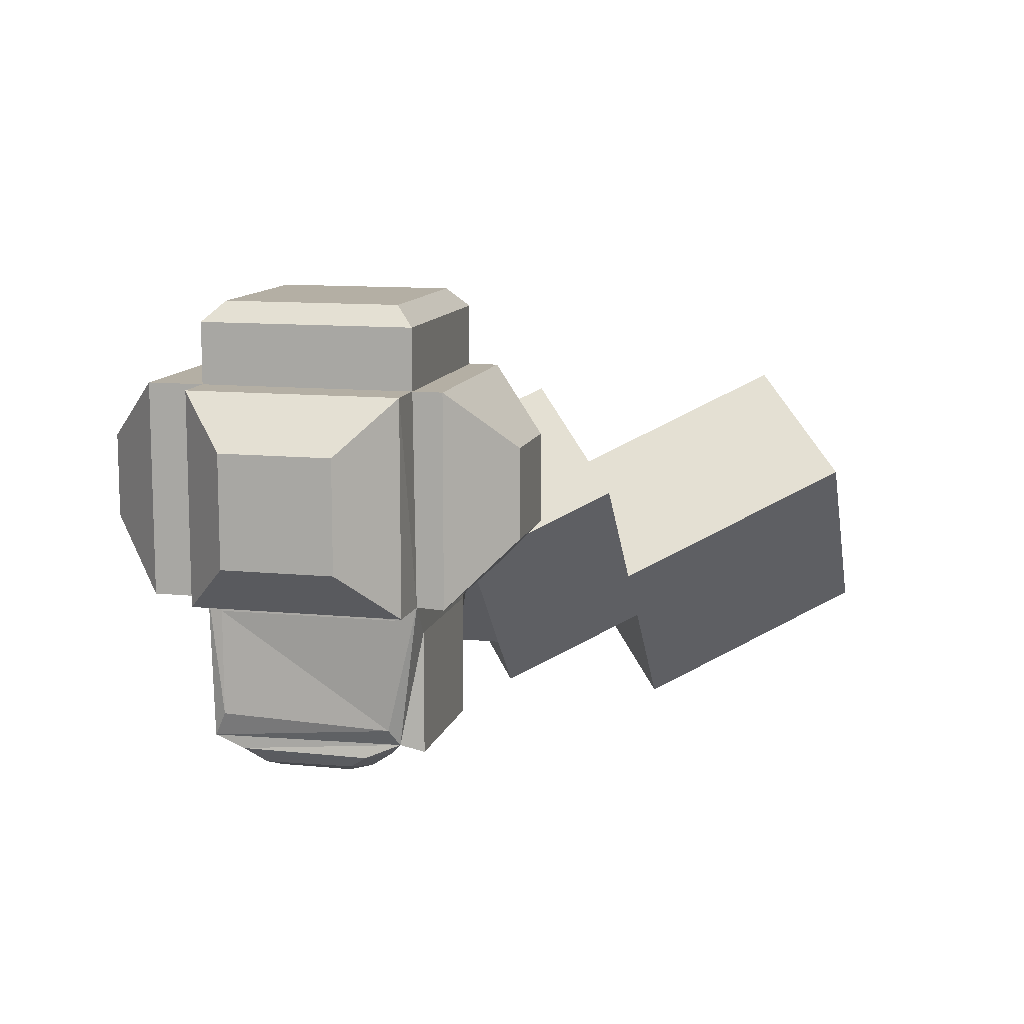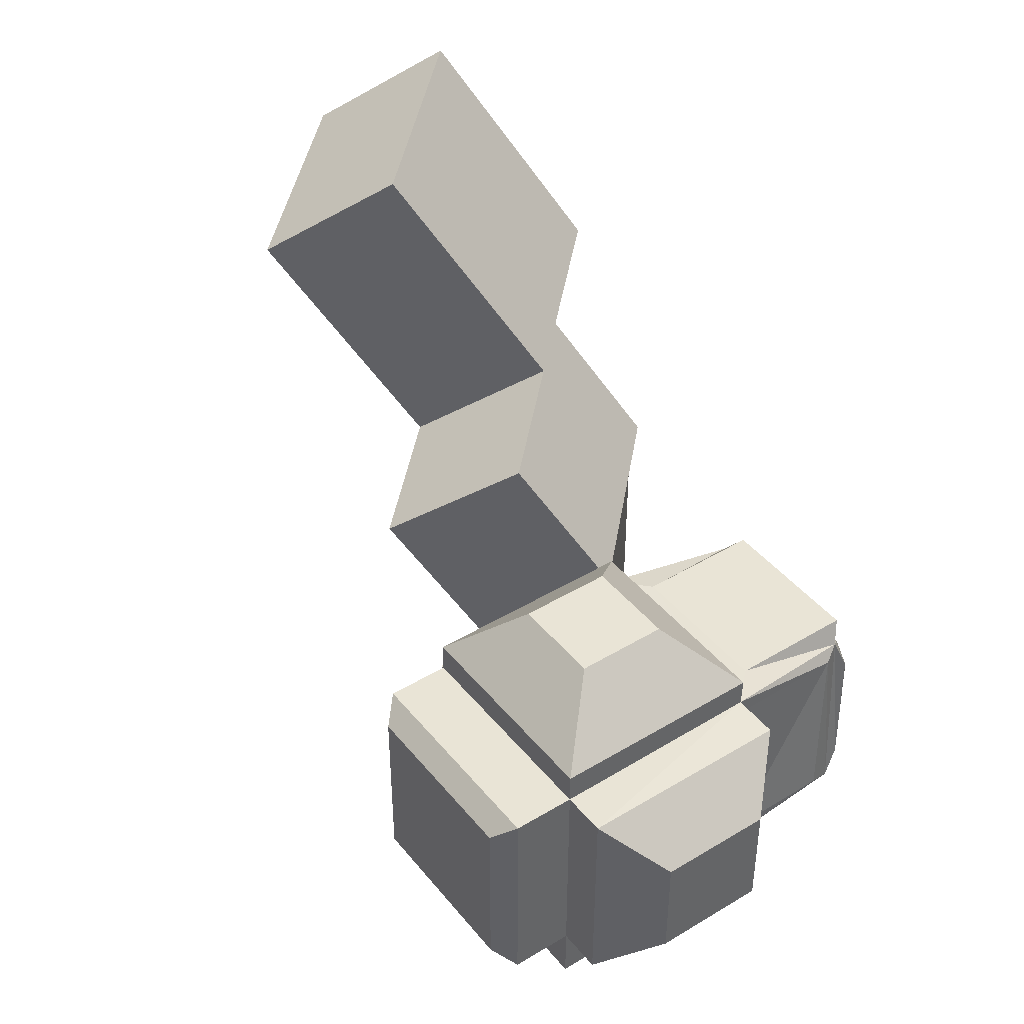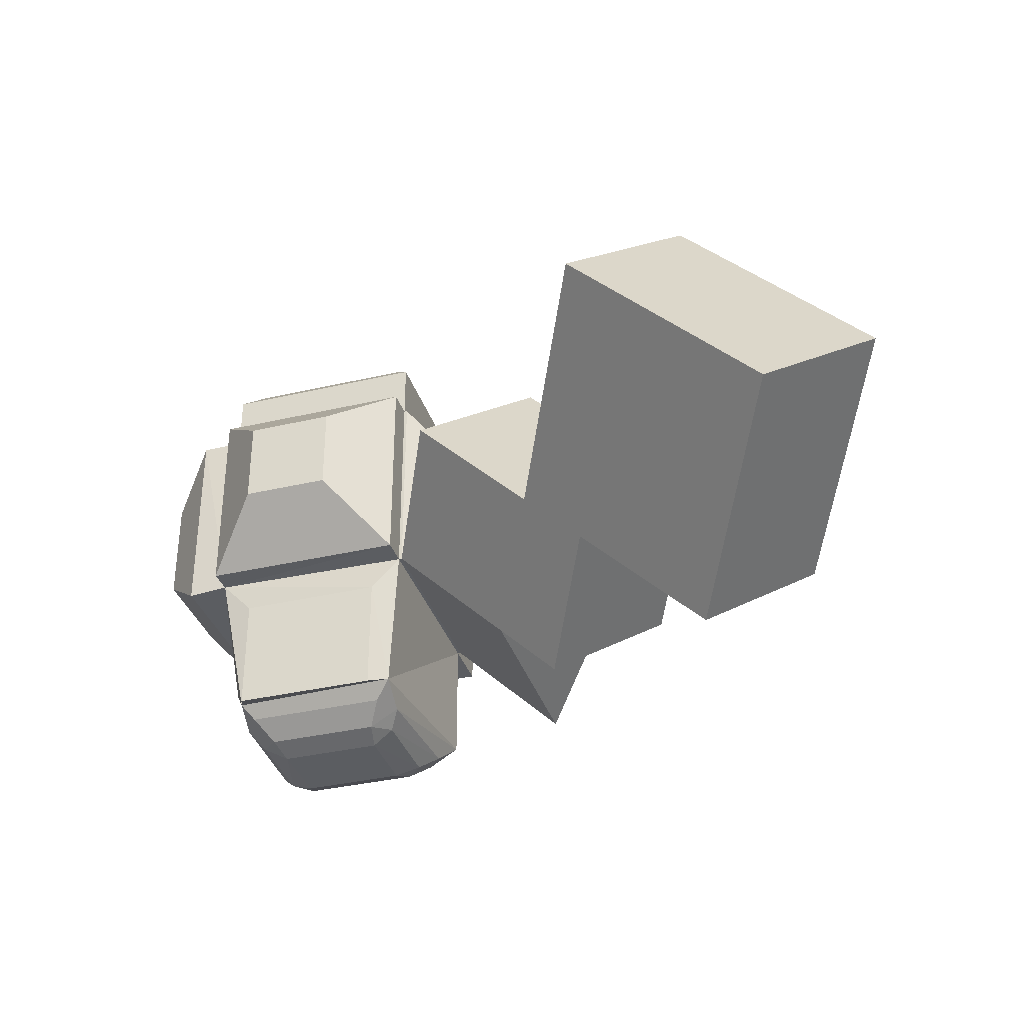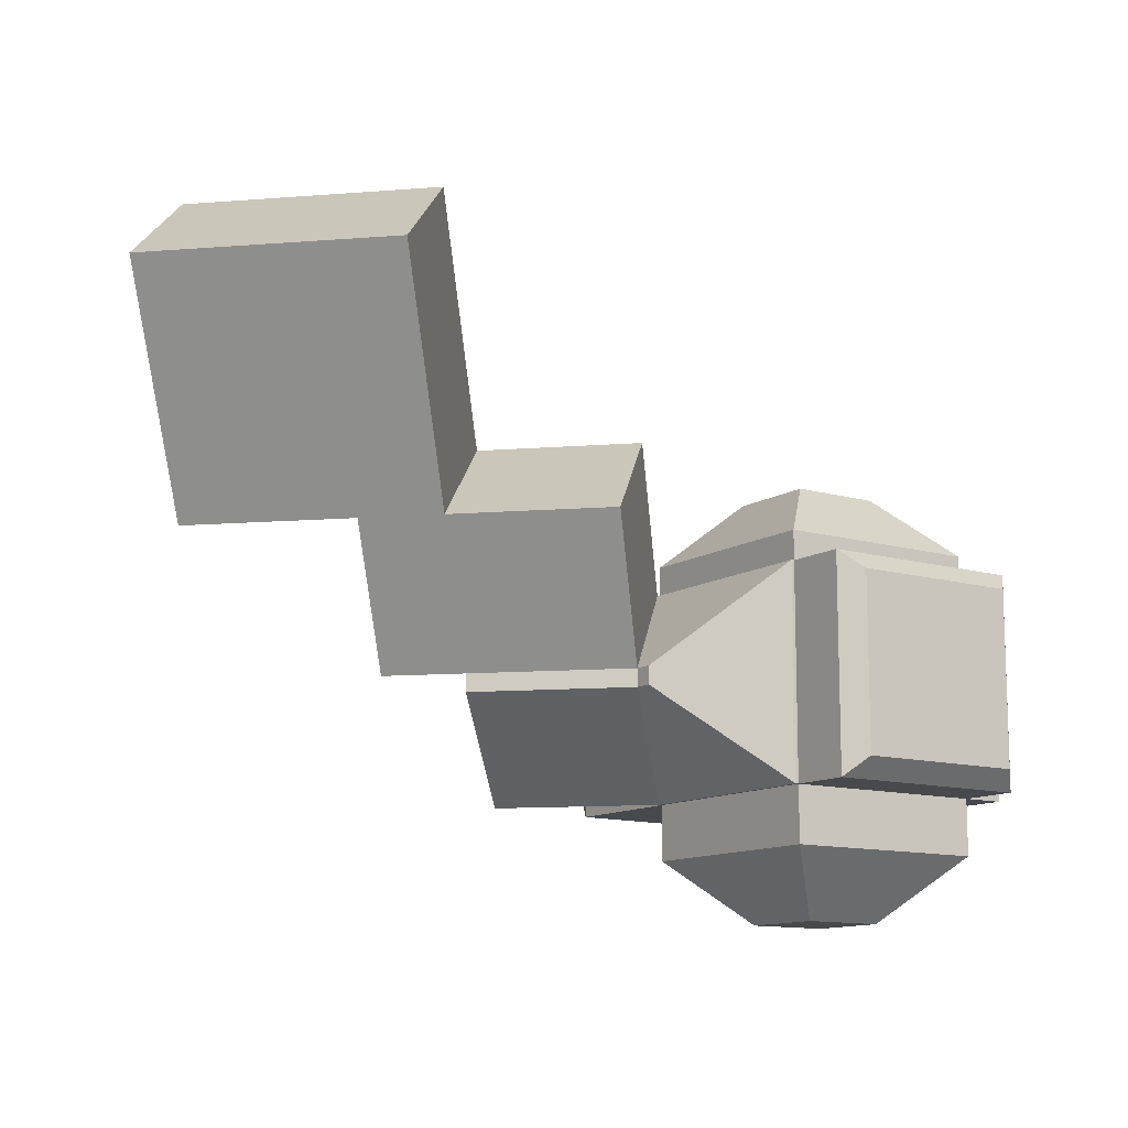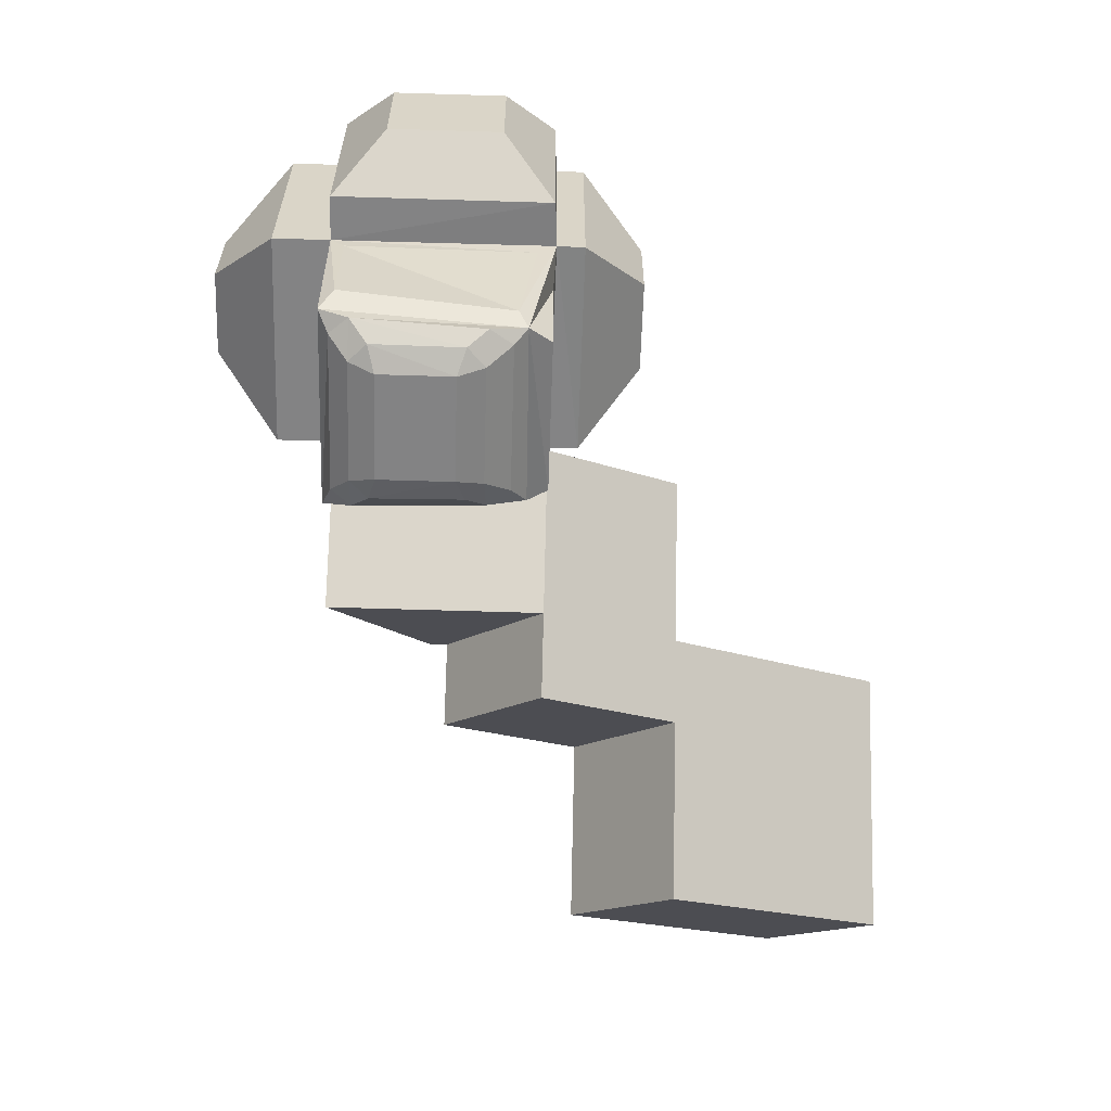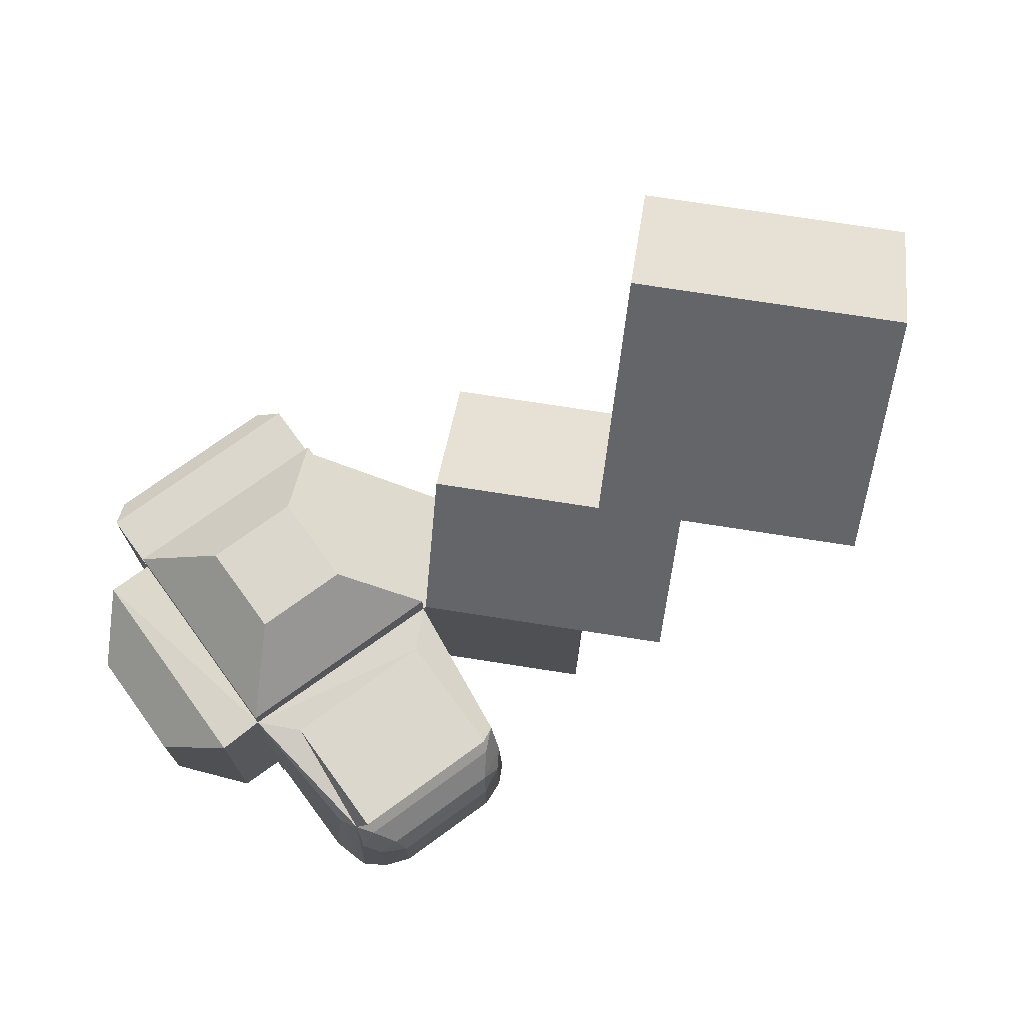
<metadata>
{"format":"obj","ext":"obj","renderer":"f3d","projection":"perspective","resolution":1024,"background":"white","views":[{"elev":11.3,"azim":-76.3,"up":"+Y"},{"elev":42.4,"azim":-125.7,"up":"+Z"},{"elev":-35.5,"azim":17.2,"up":"+Y"},{"elev":-12.1,"azim":145.5,"up":"+Z"},{"elev":-61.2,"azim":-91.8,"up":"+Y"},{"elev":73.1,"azim":-36.1,"up":"+Z"}]}
</metadata>
<code>
o Cube
v 1 1 -1
v 1 -1 -1
v 1 1 1
v -1 1 -1
v 3.059 -1.2 0.08558
v -1 1 1
v 1.03 1 -1
v 1.944 0.08558 -0.08558
v 1.944 -0.08558 -0.08558
v 1.03 -1 -1
v 1.944 0.08558 0.08558
v 1.03 1 1
v 1.03 -1 1
v 1.944 -0.08558 0.08558
v 0.3936 -0.3936 -2.133
v 1 -1 -1.527
v -1 -1 -1.527
v -0.3936 -0.3936 -2.133
v 0.3936 0.3936 -2.133
v 1 1 -1.527
v -1 1 -1.527
v -0.3936 0.3936 -2.133
v 1 1.573 1
v 0.8196 1.753 0.8196
v -0.8196 1.753 0.8196
v -1 1.573 1
v 1 1.573 -1
v 0.8196 1.753 -0.8196
v -0.8196 1.753 -0.8196
v -1 1.573 -1
v -1.888 -0.5239 -0.5239
v -1.412 -1 -1
v -1.412 -1 1
v -1.888 -0.5239 0.5239
v -1.412 1 1
v -1.888 0.5239 0.5239
v -1.888 0.5239 -0.5239
v -1.412 1 -1
v -1 -1 1.28
v -0.4268 -0.4268 1.853
v -0.4268 0.4268 1.853
v -1 1 1.28
v 1 1 1.28
v 0.4268 0.4268 1.853
v 0.4268 -0.4268 1.853
v 1 -1 1.28
v 0.7022 -1.298 1
v 1 -1 1
v 2.145 -2.115 1
v -0.7022 -1.298 1
v -0.7022 -2.454 1
v 0.7022 -2.454 1
v -0.4946 -2.752 -0.4946
v -0.7278 -2.655 -0.5605
v -0.5605 -2.655 -0.7278
v -0.8909 -2.487 -0.7264
v 2.145 -2.115 -1
v -0.7361 -2.48 -0.9034
v 0.7278 -2.655 -0.5605
v 0.4946 -2.752 -0.4946
v 0.5605 -2.655 -0.7278
v 0.8909 -2.487 -0.7264
v 0.7361 -2.48 -0.9034
v 1 -2.247 -1
v -0.7188 -2.647 0.2781
v -0.4946 -2.752 0.1968
v -0.5467 -2.67 0.443
v -0.8354 -2.515 0.4601
v -0.6887 -2.5 0.672
v 3.059 -1.2 -0.08558
v 0.4946 -2.752 0.1968
v 0.7188 -2.647 0.2781
v 0.5467 -2.67 0.443
v 0.8354 -2.515 0.4601
v 0.8597 -2.352 0.8133
v 0.6887 -2.5 0.672
v -1 -1.128 -0.8722
v -1 -1 -1
v -0.9868 -1.127 0.8534
v -1 -0.9869 1.023
v -0.9901 -2.126 -0.8725
v -0.9124 -2.366 -0.9969
v -0.8827 -2.218 0.7031
v -0.7947 -2.374 0.7922
v 1.669 -0.3608 2.278
v 2.583 0.5536 1.364
v 3.698 -0.5611 1.364
v 2.784 -1.475 2.278
v 4.261 -1.124 1.364
v 3.622 -1.763 0.08558
v 3.346 -2.038 2.278
v 2.707 -2.677 1
v 4.388 -0.9968 4.361
v 5.302 -0.08241 3.446
v 3.825 -0.4342 4.361
v 4.739 0.4802 3.446
v 4.528 -3.22 2.278
v 5.442 -2.305 1.364
v 5.569 -2.178 4.361
v 6.484 -1.264 3.446
f 6 43 3
f 77 83 79
f 2 13 48
f 1 23 3
f 29 24 28
f 4 27 1
f 6 30 4
f 3 46 48
f 50 52 47
f 44 40 45
f 3 7 1
f 8 14 9
f 80 42 6
f 75 47 52
f 2 20 1
f 78 16 2
f 1 21 4
f 22 15 18
f 78 33 32
f 80 35 33
f 4 35 6
f 84 56 68
f 73 69 67
f 72 62 74
f 9 7 8
f 13 11 12
f 12 8 7
f 10 49 13
f 1 10 2
f 17 15 16
f 16 19 20
f 22 17 21
f 20 22 21
f 78 38 4
f 25 23 24
f 24 27 28
f 29 26 25
f 28 30 29
f 3 26 6
f 33 31 32
f 35 34 33
f 32 37 38
f 38 36 35
f 36 31 34
f 40 42 39
f 44 46 43
f 42 44 43
f 46 40 39
f 84 50 80
f 80 46 39
f 47 80 50
f 48 12 3
f 65 56 54
f 57 5 49
f 2 75 64
f 4 17 78
f 55 63 61
f 53 54 55
f 64 58 82
f 59 60 61
f 62 63 64
f 65 66 67
f 84 76 75
f 71 72 73
f 74 75 76
f 62 61 63
f 53 61 60
f 56 55 54
f 68 69 84
f 68 67 69
f 71 67 66
f 74 73 72
f 84 52 51
f 71 59 72
f 64 74 62
f 66 54 53
f 56 82 58
f 60 66 53
f 78 79 80
f 83 82 84
f 81 78 82
f 80 83 84
f 2 82 78
f 14 87 5
f 9 57 10
f 14 70 9
f 85 87 86
f 87 90 5
f 14 85 86
f 49 85 13
f 90 91 92
f 91 95 88
f 5 92 49
f 49 91 88
f 96 93 94
f 88 96 87
f 87 94 89
f 93 100 94
f 98 99 97
f 94 98 89
f 89 97 91
f 91 99 93
f 6 42 43
f 77 81 83
f 2 10 13
f 1 27 23
f 29 25 24
f 4 30 27
f 6 26 30
f 3 43 46
f 50 51 52
f 44 41 40
f 3 12 7
f 8 11 14
f 80 39 42
f 75 48 47
f 2 16 20
f 78 17 16
f 1 20 21
f 22 19 15
f 78 80 33
f 80 6 35
f 4 38 35
f 84 82 56
f 73 76 69
f 72 59 62
f 9 10 7
f 13 14 11
f 12 11 8
f 10 57 49
f 1 7 10
f 17 18 15
f 16 15 19
f 22 18 17
f 20 19 22
f 78 32 38
f 25 26 23
f 24 23 27
f 29 30 26
f 28 27 30
f 3 23 26
f 33 34 31
f 35 36 34
f 32 31 37
f 38 37 36
f 36 37 31
f 40 41 42
f 44 45 46
f 42 41 44
f 46 45 40
f 84 51 50
f 80 48 46
f 47 48 80
f 48 13 12
f 65 68 56
f 57 70 5
f 2 48 75
f 4 21 17
f 55 58 63
f 64 63 58
f 84 69 76
f 62 59 61
f 53 55 61
f 56 58 55
f 68 65 67
f 71 73 67
f 74 76 73
f 84 75 52
f 71 60 59
f 64 75 74
f 66 65 54
f 60 71 66
f 78 77 79
f 83 81 82
f 81 77 78
f 80 79 83
f 2 64 82
f 14 86 87
f 9 70 57
f 14 5 70
f 85 88 87
f 87 89 90
f 14 13 85
f 49 88 85
f 90 89 91
f 91 93 95
f 5 90 92
f 49 92 91
f 96 95 93
f 88 95 96
f 87 96 94
f 93 99 100
f 98 100 99
f 94 100 98
f 89 98 97
f 91 97 99

</code>
